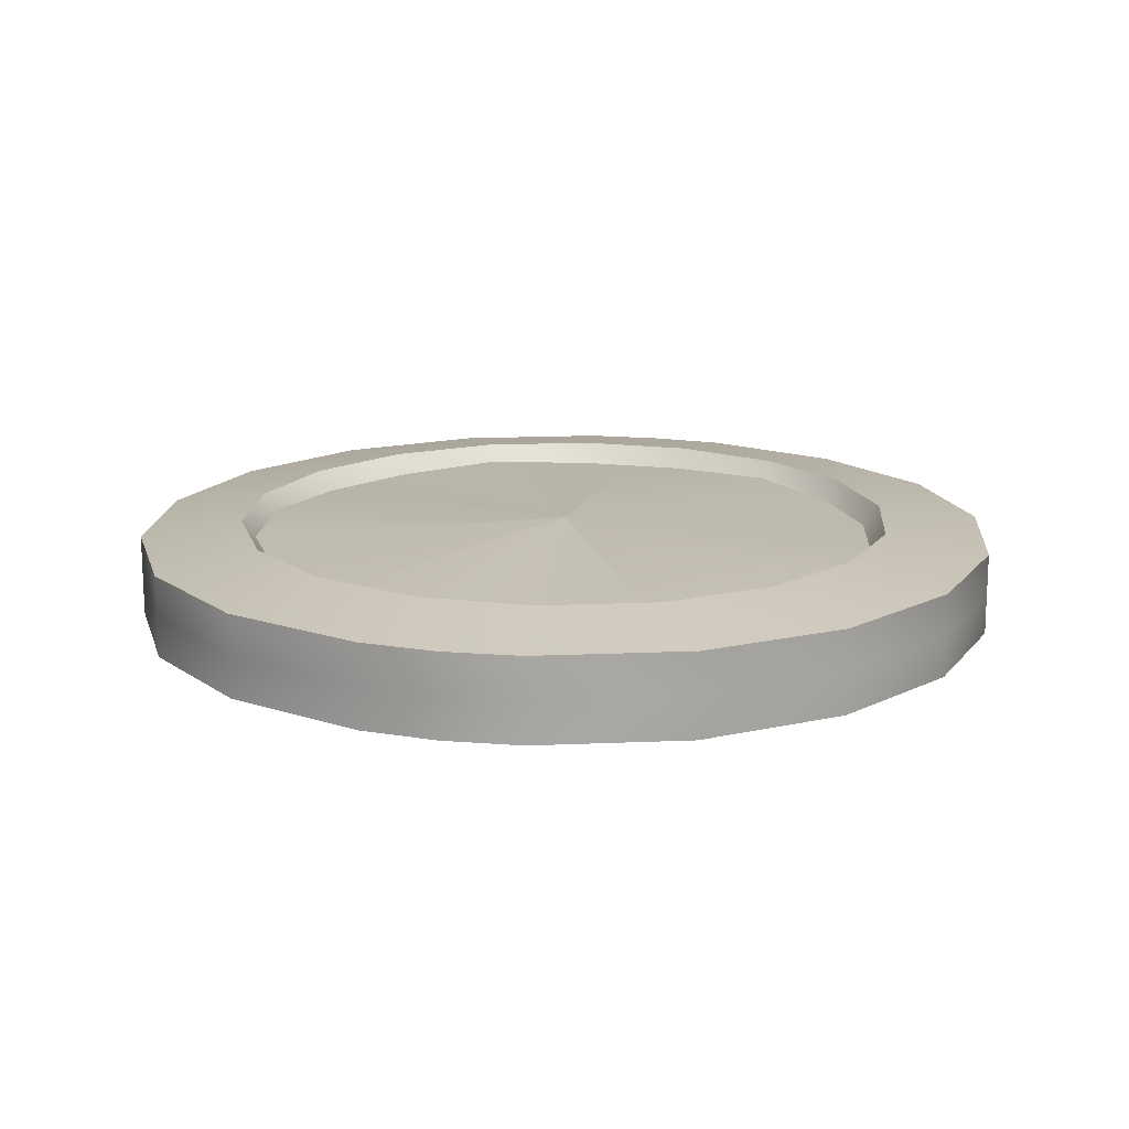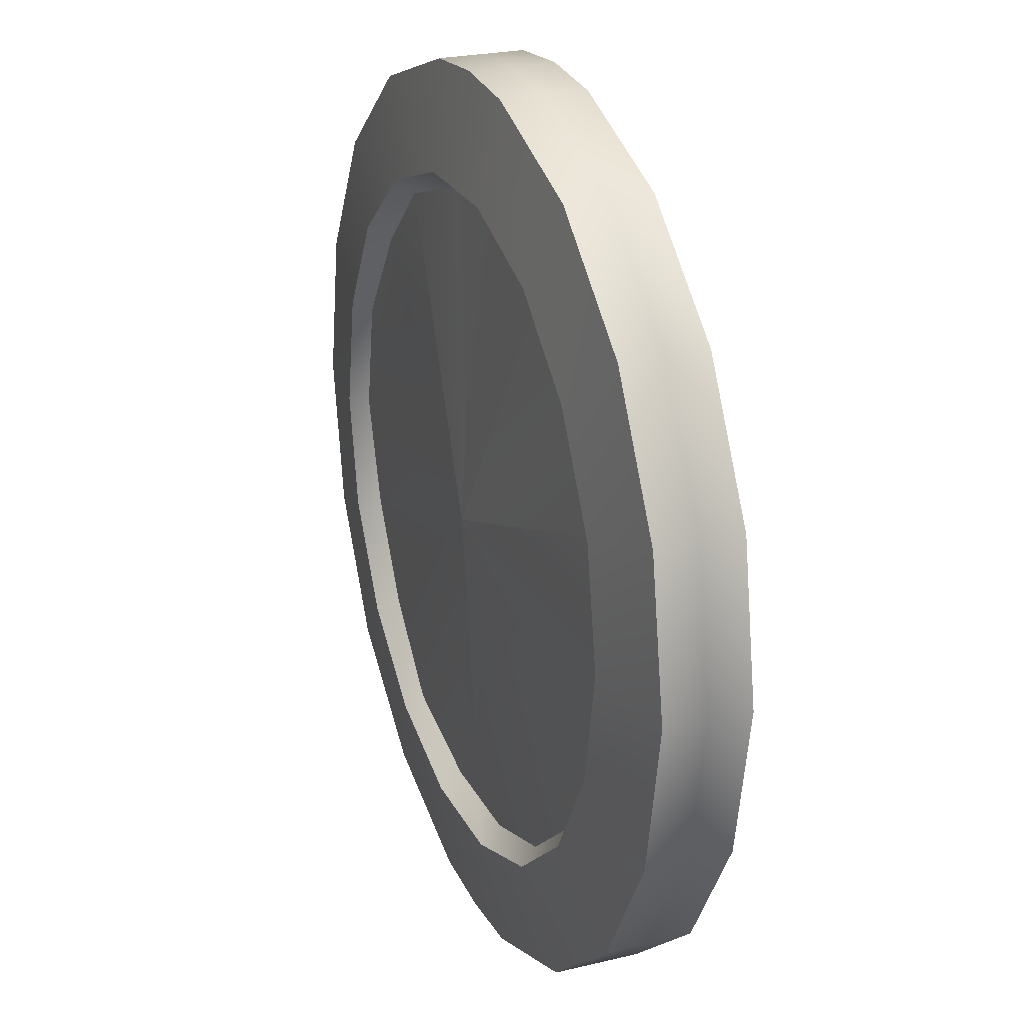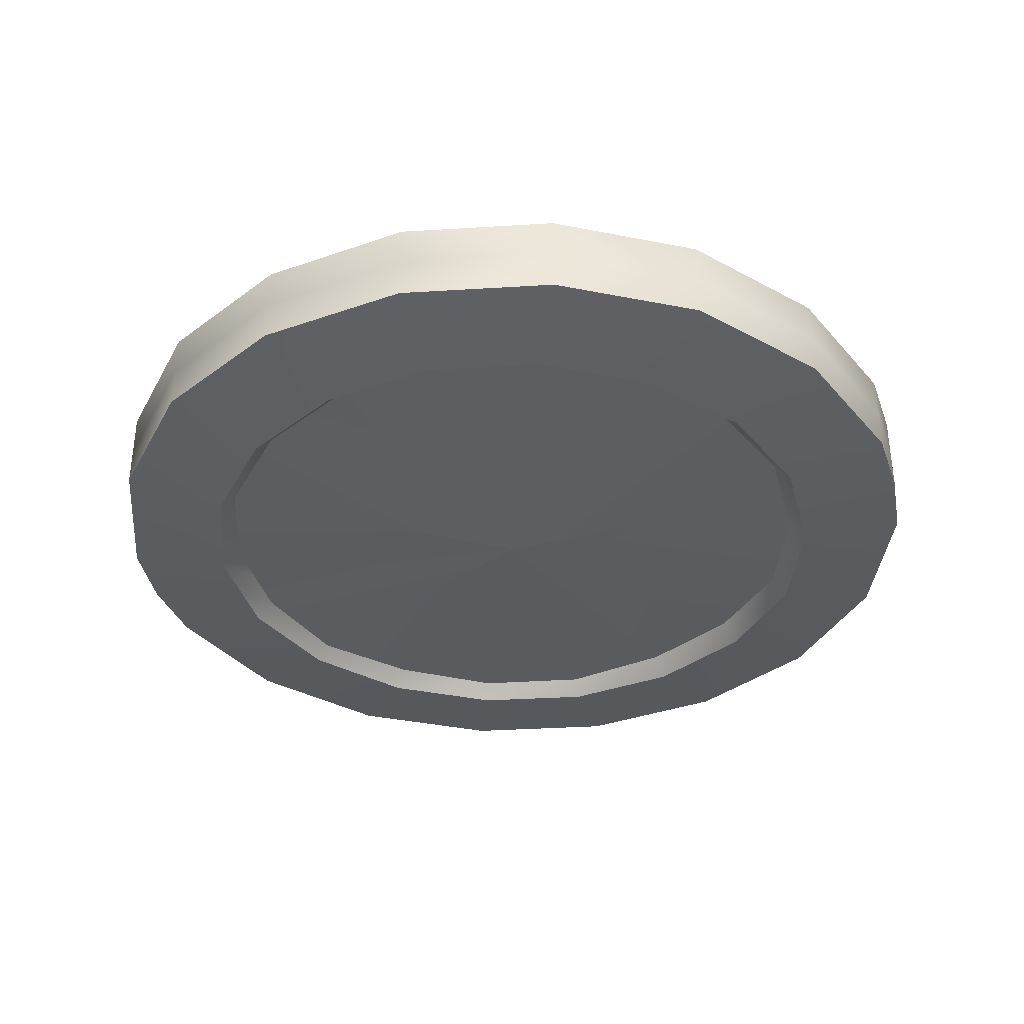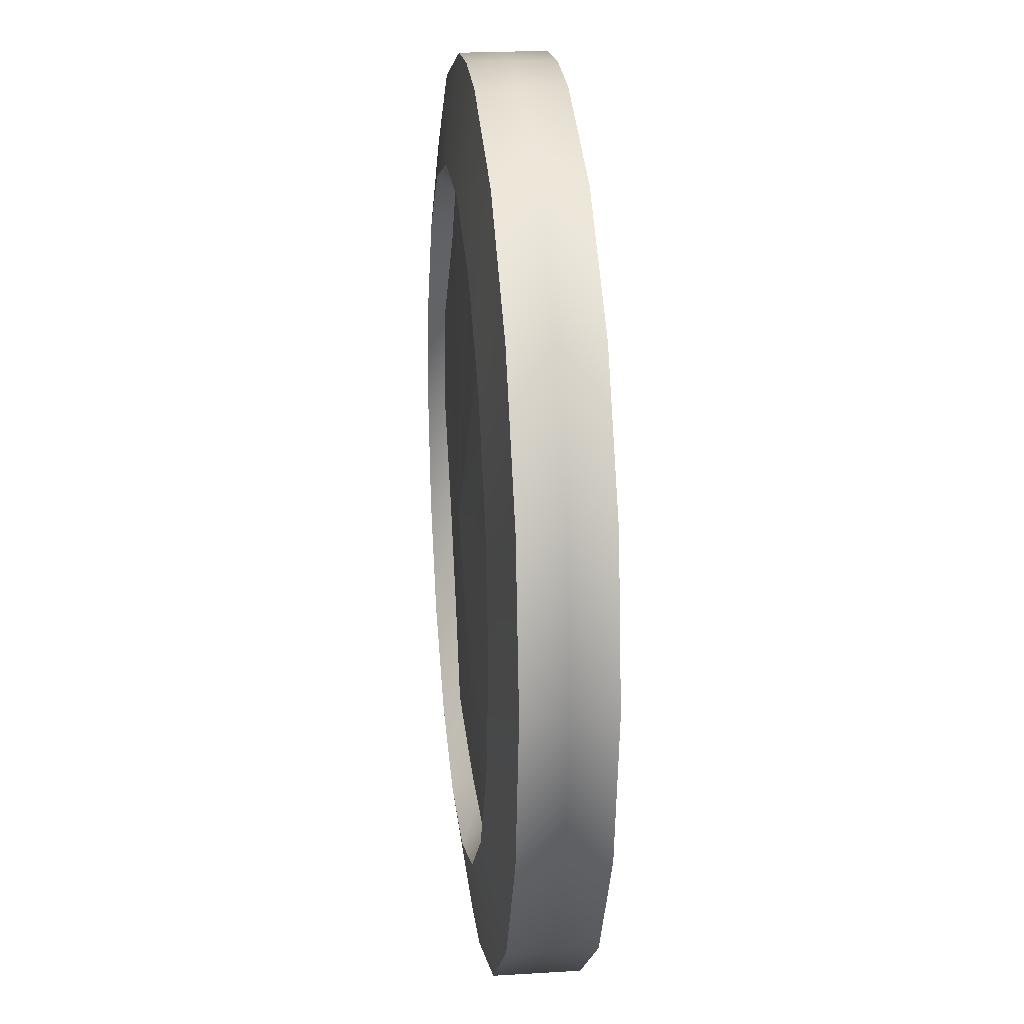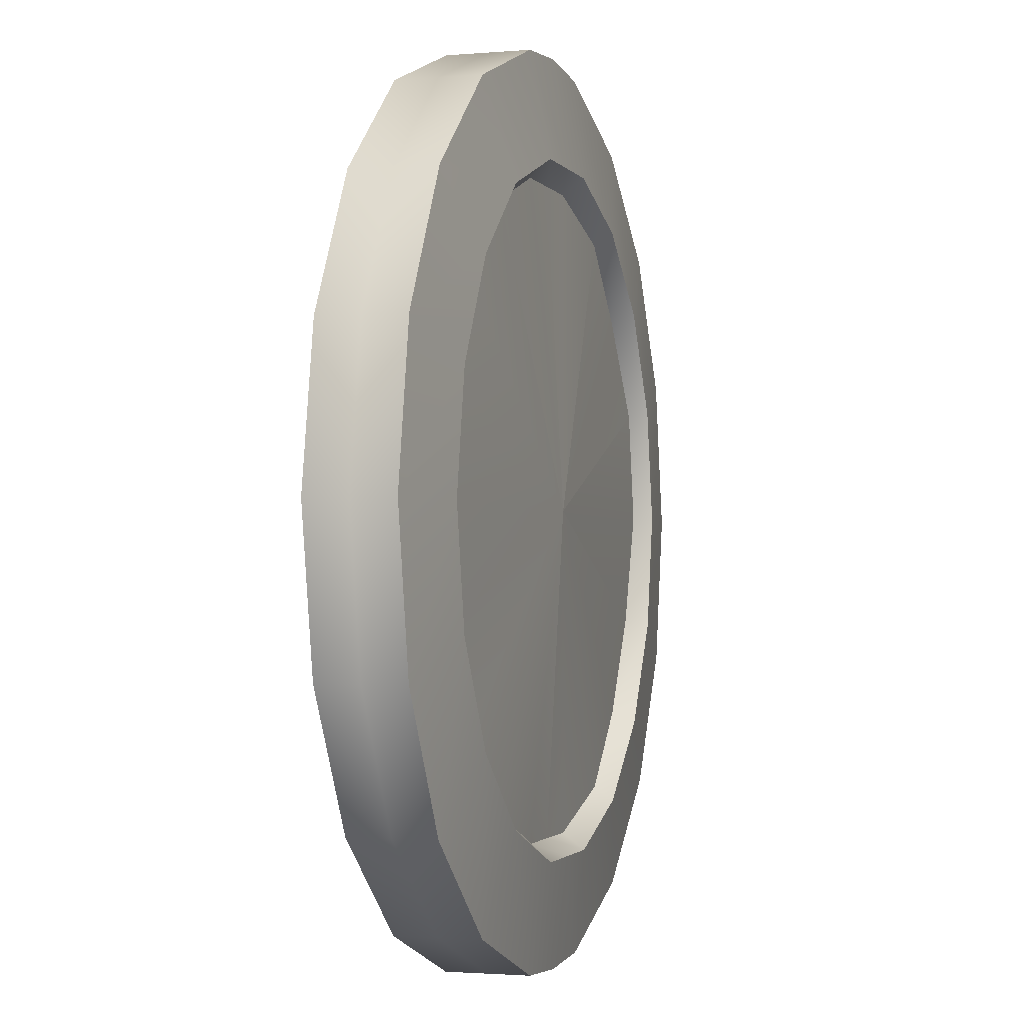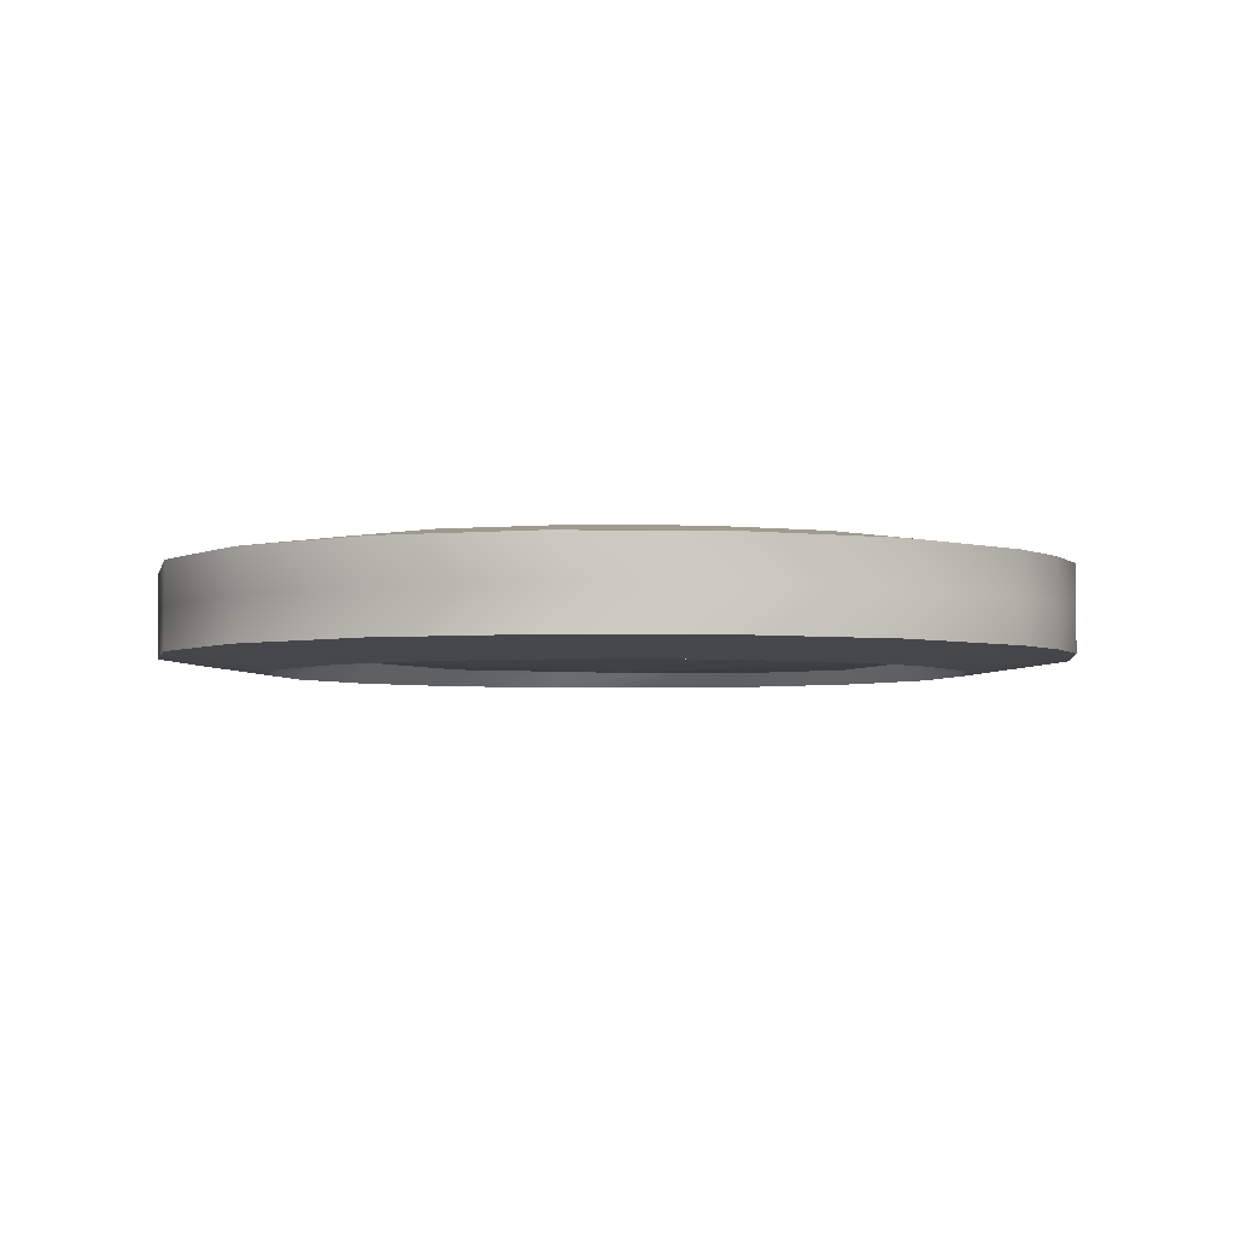
<metadata>
{"format":"obj","ext":"obj","renderer":"f3d","projection":"perspective","resolution":1024,"background":"white","views":[{"elev":15.8,"azim":-165.4,"up":"+Z"},{"elev":24.6,"azim":68.6,"up":"+Y"},{"elev":-35.8,"azim":-75.3,"up":"+Z"},{"elev":22.2,"azim":83.9,"up":"+Y"},{"elev":-1.7,"azim":-72.8,"up":"+Y"},{"elev":-3.7,"azim":117.5,"up":"+Z"}]}
</metadata>
<code>
g g0
v 0.02538 -0.1426 -0.01348
v 0.07267 -0.1253 -0.01348
v 0.1112 -0.09306 -0.01348
v 0.1361 -0.04973 -0.01348
v 0.1449 -0.0001699 -0.01348
v 0.1361 0.04911 -0.01348
v 0.1112 0.09272 -0.01348
v 0.07267 0.125 -0.01348
v 0.02538 0.142 -0.01348
v 0.01914 0.1089 -0.0183
v 0.0554 0.09584 -0.0183
v 0.08457 0.0712 -0.0183
v 0.1038 0.03778 -0.0183
v 0.1106 0.0001134 -0.0183
v 0.1038 -0.03755 -0.0183
v 0.08457 -0.07097 -0.0183
v 0.0554 -0.09561 -0.0183
v 0.01914 -0.1086 -0.0183
v 0.0183 0.1035 -0.01235
v 0.05285 0.09159 -0.01348
v 0.0806 0.06752 -0.01235
v 0.09958 0.03636 -0.01263
v 0.1058 0.0001134 -0.01263
v 0.09873 -0.03585 -0.0115
v 0.0806 -0.06729 -0.0115
v 0.05285 -0.09108 -0.01263
v 0.0183 -0.1033 -0.0115
v -0.02532 -0.1426 -0.01348
v -0.07261 -0.1253 -0.01348
v -0.1117 -0.09306 -0.01348
v -0.1361 -0.04973 -0.01348
v -0.1448 -0.0001699 -0.01348
v -0.1361 0.04911 -0.01348
v -0.1111 0.09272 -0.01348
v -0.07261 0.125 -0.01348
v -0.02532 0.142 -0.01348
v -0.01909 0.1089 -0.0183
v -0.05534 0.09584 -0.0183
v -0.08451 0.0712 -0.0183
v -0.1038 0.03778 -0.0183
v -0.1106 0.0001134 -0.0183
v -0.1038 -0.03755 -0.0183
v -0.08451 -0.07097 -0.0183
v -0.05534 -0.09561 -0.0183
v -0.01909 -0.1086 -0.0183
v -0.01824 0.1035 -0.01235
v -0.05279 0.09159 -0.01348
v -0.08054 0.06752 -0.01235
v -0.09952 0.03636 -0.01348
v -0.1057 0.0001134 -0.01348
v -0.09867 -0.03585 -0.01235
v -0.08054 -0.06729 -0.0115
v -0.05279 -0.09108 -0.01263
v -0.01824 -0.1033 -0.0115
v -0.0001134 0.0001134 -0.01745
v -0.0001134 -0.1443 -0.01348
v -0.0001134 0.1443 -0.01348
v -0.0001134 0.1035 -0.01235
v -0.0001134 -0.1033 -0.0115
v -0.0001134 0.1089 -0.0183
v -0.0001134 -0.1086 -0.0183
v 0.02538 -0.1426 0.01371
v 0.07267 -0.1253 0.01371
v 0.1112 -0.09306 0.01371
v 0.1361 -0.04973 0.01371
v 0.1449 -0.0001699 0.01371
v 0.1361 0.04911 0.01371
v 0.1112 0.09272 0.01371
v 0.07267 0.125 0.01371
v 0.02538 0.142 0.01371
v 0.01914 0.1089 0.01852
v 0.0554 0.09584 0.01852
v 0.08457 0.0712 0.01852
v 0.1038 0.03778 0.01852
v 0.1106 0.0001134 0.01852
v 0.1038 -0.03755 0.01852
v 0.08457 -0.07097 0.01852
v 0.0554 -0.09561 0.01852
v 0.01914 -0.1086 0.01852
v 0.0183 0.1035 0.01172
v 0.05285 0.09159 0.01286
v 0.0806 0.06752 0.01172
v 0.09958 0.03636 0.01286
v 0.1058 0.0001134 0.01286
v 0.09873 -0.03585 0.01172
v 0.0806 -0.06729 0.01172
v 0.05285 -0.09108 0.01286
v 0.0183 -0.1033 0.01172
v -0.02532 -0.1426 0.01371
v -0.07261 -0.1253 0.01371
v -0.1117 -0.09306 0.01371
v -0.1361 -0.04973 0.01371
v -0.1448 -0.0001699 0.01371
v -0.1361 0.04911 0.01371
v -0.1111 0.09272 0.01371
v -0.07261 0.125 0.01371
v -0.02532 0.142 0.01371
v -0.01909 0.1089 0.01852
v -0.05534 0.09584 0.01852
v -0.08451 0.0712 0.01852
v -0.1038 0.03778 0.01852
v -0.1106 0.0001134 0.01852
v -0.1038 -0.03755 0.01852
v -0.08451 -0.07097 0.01852
v -0.05534 -0.09561 0.01852
v -0.01909 -0.1086 0.01852
v -0.01824 0.1035 0.01172
v -0.05279 0.09159 0.01286
v -0.08054 0.06752 0.01172
v -0.09952 0.03636 0.01286
v -0.1057 0.0001134 0.01286
v -0.09867 -0.03585 0.01172
v -0.08054 -0.06729 0.01172
v -0.05279 -0.09108 0.01286
v -0.01824 -0.1033 0.01172
v -0.0001134 0.0001134 0.01711
v -0.0001134 -0.1443 0.01371
v -0.0001134 0.1443 0.01371
v -0.0001134 0.1035 0.01172
v -0.0001134 -0.1033 0.01172
v -0.0001134 0.1089 0.01852
v -0.0001134 -0.1086 0.01852
v 0.02538 -0.1426 0.0001134
v 0.07267 -0.1253 0.0001134
v 0.1112 -0.09306 0.0001134
v 0.1361 -0.04973 0.0001134
v 0.1449 -0.0001699 0.0001134
v 0.1361 0.04911 0.0001134
v 0.1112 0.09272 0.0001134
v 0.07267 0.125 0.0001134
v 0.02538 0.142 0.0001134
v -0.02532 -0.1426 0.0001134
v -0.07261 -0.1253 0.0001134
v -0.1117 -0.09306 0.0001134
v -0.1361 -0.04973 0.0001134
v -0.1448 -0.0001699 0.0001134
v -0.1361 0.04911 0.0001134
v -0.1111 0.09272 0.0001134
v -0.07261 0.125 0.0001134
v -0.02532 0.142 0.0001134
v -0.0001134 -0.1443 0.0001134
v -0.0001134 0.1443 0.0001134
v -0.0001134 0.0001134 -0.01745
v -0.0001134 0.0001134 -0.01745
v -0.0001134 0.0001134 -0.01745
v -0.0001134 0.0001134 -0.01745
v -0.0001134 0.0001134 -0.01745
v -0.0001134 0.0001134 0.01711
v -0.0001134 0.0001134 0.01711
v -0.0001134 0.0001134 0.01711
v -0.0001134 0.0001134 0.01711
v -0.0001134 0.0001134 0.01711
f 20 19 10
f 11 20 10
f 21 20 11
f 12 21 11
f 22 21 12
f 13 22 12
f 23 22 13
f 14 23 13
f 24 23 14
f 15 24 14
f 25 24 15
f 16 25 15
f 26 25 16
f 17 26 16
f 27 26 17
f 18 27 17
f 59 27 18
f 61 59 18
f 22 143 21
f 23 144 22
f 24 144 23
f 25 145 24
f 26 145 25
f 27 145 26
f 59 145 27
f 13 6 14
f 7 6 13
f 12 7 13
f 8 7 12
f 11 8 12
f 9 8 11
f 10 9 11
f 17 2 18
f 3 2 17
f 16 3 17
f 4 3 16
f 15 4 16
f 5 4 15
f 6 5 14
f 14 5 15
f 57 9 10
f 60 57 10
f 10 19 60
f 19 58 60
f 19 55 58
f 20 55 19
f 37 60 58
f 46 37 58
f 38 37 46
f 47 38 46
f 39 38 47
f 48 39 47
f 40 39 48
f 49 40 48
f 41 40 49
f 50 41 49
f 42 41 50
f 51 42 50
f 43 42 51
f 52 43 51
f 44 43 52
f 53 44 52
f 45 44 53
f 54 45 53
f 61 45 54
f 59 61 54
f 147 49 48
f 147 50 49
f 147 51 50
f 147 52 51
f 147 53 52
f 147 54 53
f 147 59 54
f 147 48 47
f 41 42 31
f 32 41 31
f 42 43 30
f 31 42 30
f 43 44 29
f 30 43 29
f 44 45 28
f 29 44 28
f 45 61 56
f 28 45 56
f 1 56 61
f 18 1 61
f 2 1 18
f 1 123 56
f 123 141 56
f 56 141 28
f 124 123 1
f 2 124 1
f 125 124 2
f 3 125 2
f 126 125 3
f 4 126 3
f 127 126 4
f 5 127 4
f 128 127 5
f 6 128 5
f 129 128 6
f 7 129 6
f 130 129 7
f 8 130 7
f 131 130 8
f 9 131 8
f 142 131 9
f 57 142 9
f 140 142 57
f 36 140 57
f 57 60 36
f 60 37 36
f 36 37 35
f 37 38 35
f 35 38 34
f 38 39 34
f 34 39 33
f 39 40 33
f 33 40 32
f 40 41 32
f 32 136 33
f 135 136 32
f 31 135 32
f 134 135 31
f 30 134 31
f 133 134 30
f 29 133 30
f 132 133 29
f 28 132 29
f 141 132 28
f 136 137 33
f 33 137 34
f 137 138 34
f 34 138 35
f 138 139 35
f 35 139 36
f 139 140 36
f 132 141 89
f 141 117 89
f 106 89 117
f 106 105 89
f 105 106 114
f 105 114 113
f 104 105 113
f 104 113 112
f 103 104 112
f 103 112 111
f 102 103 111
f 102 111 110
f 101 102 110
f 101 110 109
f 100 101 109
f 100 109 108
f 99 100 108
f 99 108 107
f 98 99 107
f 108 151 107
f 109 152 108
f 110 152 109
f 111 152 110
f 112 152 111
f 113 152 112
f 114 152 113
f 115 152 114
f 106 115 114
f 106 122 115
f 122 120 115
f 120 152 115
f 120 122 79
f 88 120 79
f 88 79 78
f 87 88 78
f 87 78 77
f 86 87 77
f 86 77 76
f 85 86 76
f 85 76 75
f 84 85 75
f 84 75 74
f 83 84 74
f 83 74 73
f 82 83 73
f 82 73 72
f 81 82 72
f 81 72 71
f 80 81 71
f 116 81 80
f 148 82 81
f 148 83 82
f 149 84 83
f 149 85 84
f 150 86 85
f 80 71 121
f 119 80 121
f 116 80 119
f 70 71 72
f 69 70 72
f 69 72 73
f 68 69 73
f 68 73 74
f 67 68 74
f 67 74 75
f 66 67 75
f 66 75 76
f 65 66 76
f 65 76 77
f 64 65 77
f 64 77 78
f 63 64 78
f 63 78 79
f 62 63 79
f 62 79 122
f 117 62 122
f 122 106 117
f 123 62 117
f 141 123 117
f 124 63 62
f 123 124 62
f 125 64 63
f 124 125 63
f 126 65 64
f 125 126 64
f 126 127 65
f 127 66 65
f 127 128 66
f 128 67 66
f 128 129 67
f 129 68 67
f 129 130 68
f 130 69 68
f 130 131 69
f 131 70 69
f 131 142 70
f 142 118 70
f 70 118 71
f 118 121 71
f 121 118 97
f 98 121 97
f 121 98 119
f 98 107 119
f 107 151 119
f 98 97 96
f 99 98 96
f 99 96 95
f 100 99 95
f 100 95 94
f 101 100 94
f 101 94 93
f 102 101 93
f 102 93 92
f 103 102 92
f 103 92 91
f 104 103 91
f 104 91 90
f 105 104 90
f 105 90 89
f 132 89 90
f 133 132 90
f 133 90 91
f 134 133 91
f 134 91 92
f 135 134 92
f 135 92 93
f 136 135 93
f 136 93 94
f 137 136 94
f 137 94 95
f 138 137 95
f 138 95 96
f 139 138 96
f 139 96 97
f 140 139 97
f 140 97 118
f 142 140 118
f 21 143 20
f 146 47 46
f 146 46 58
f 150 87 86
f 150 88 87
f 150 120 88

</code>
